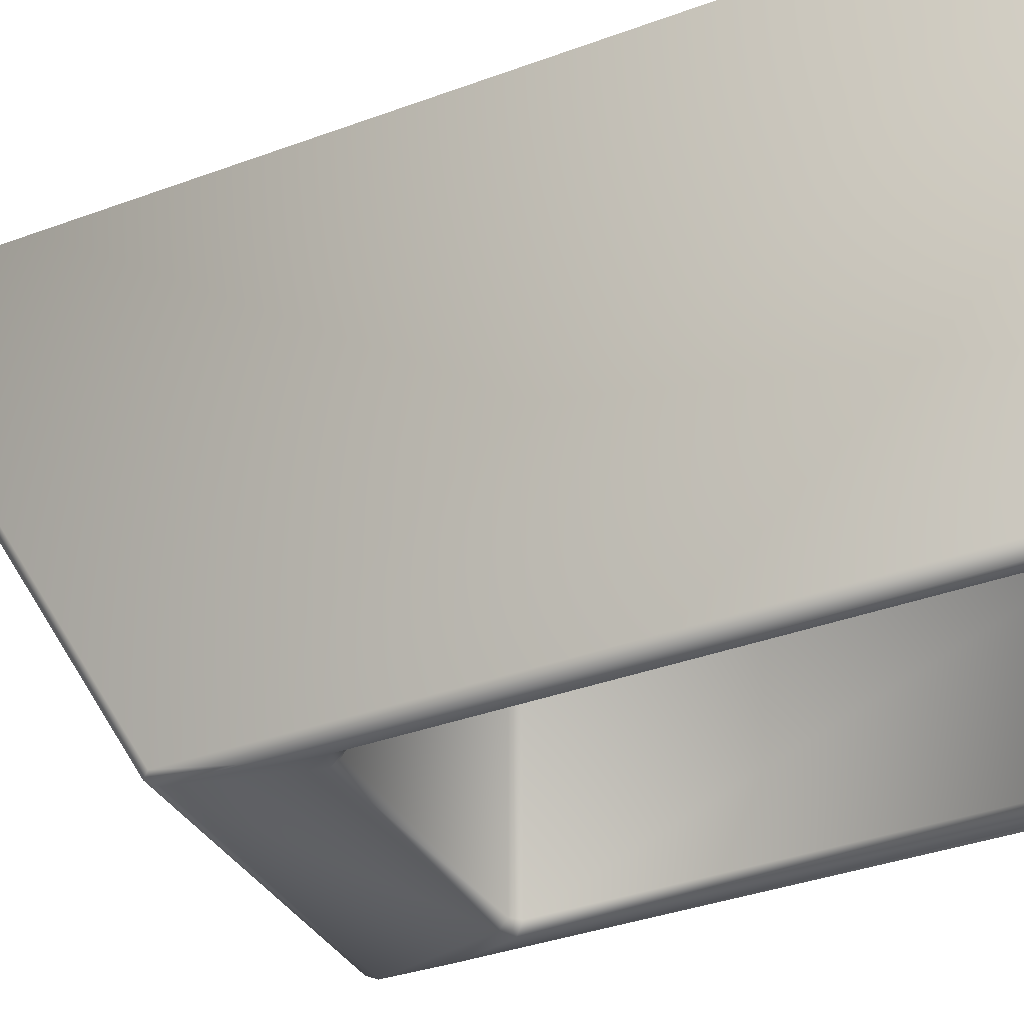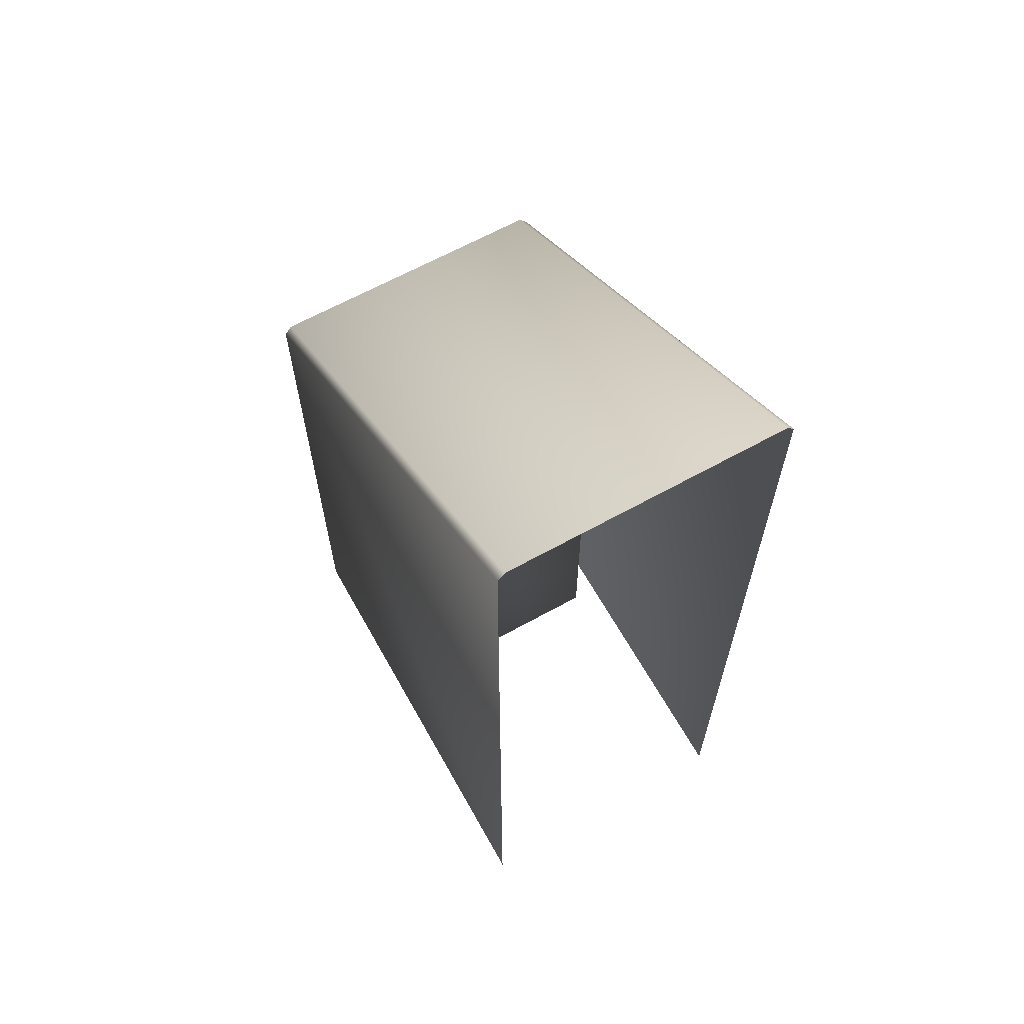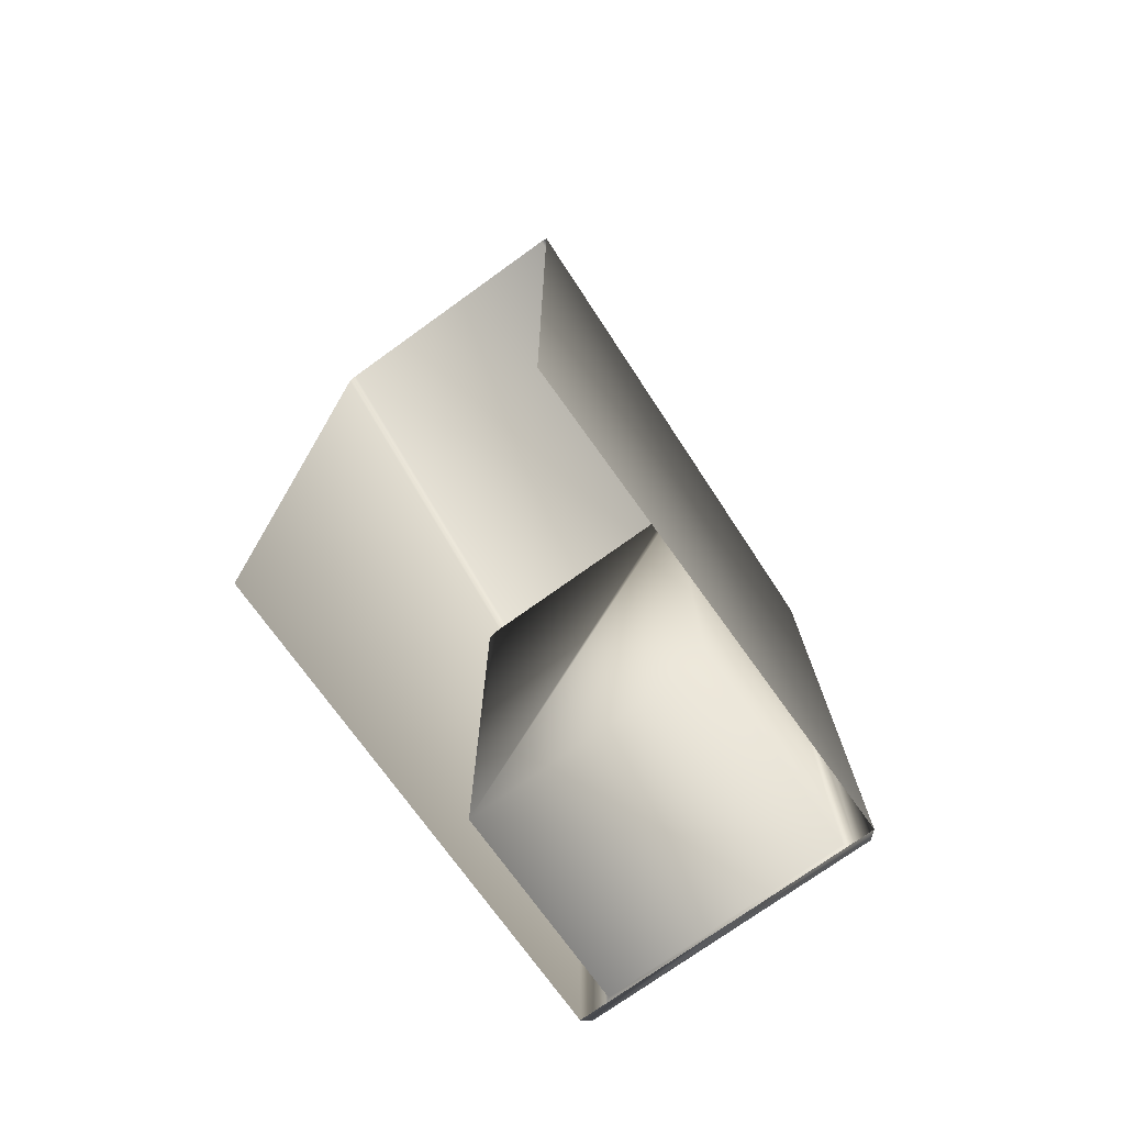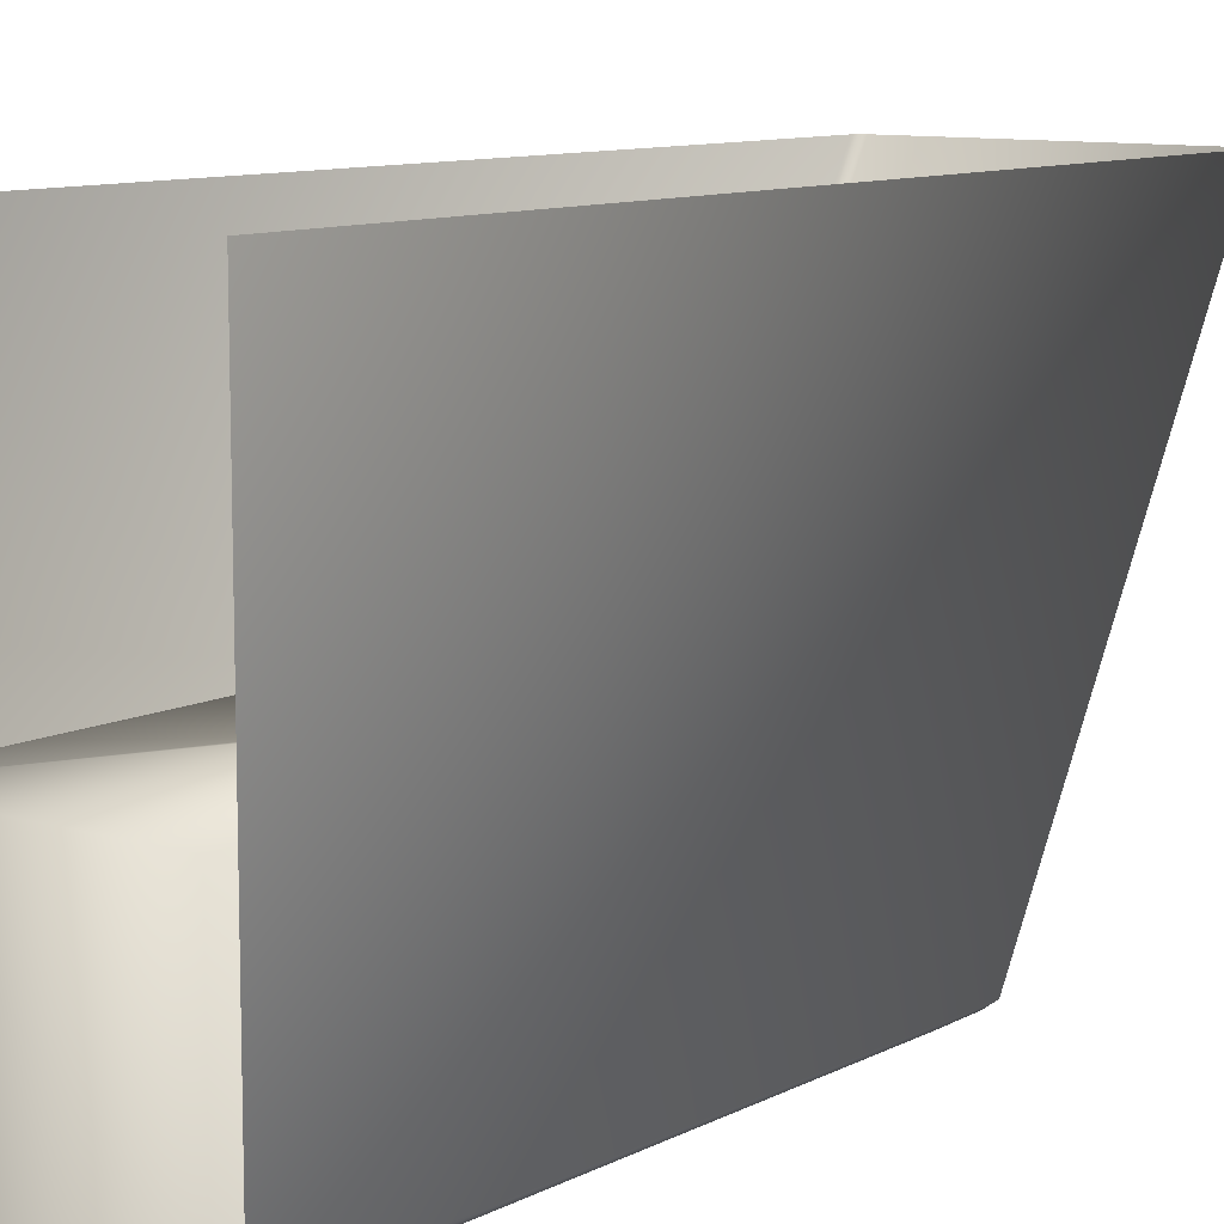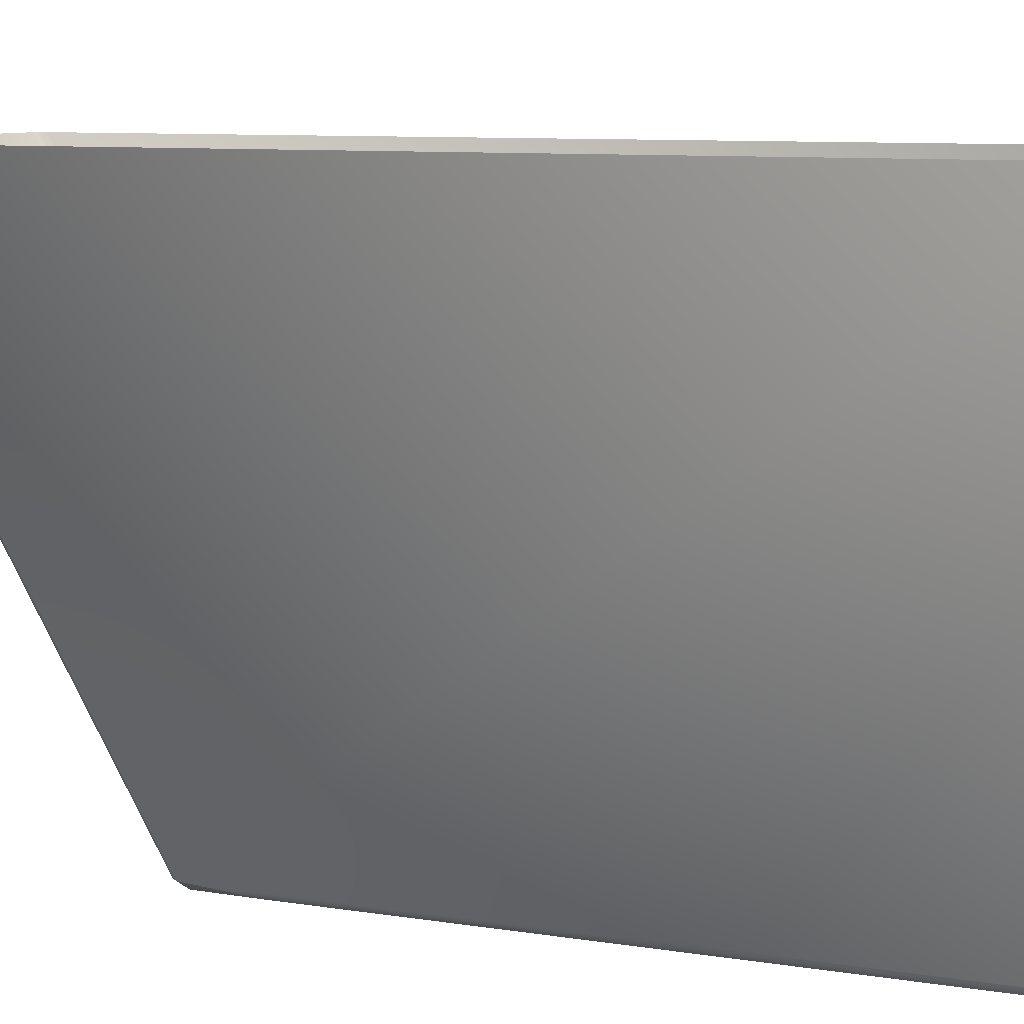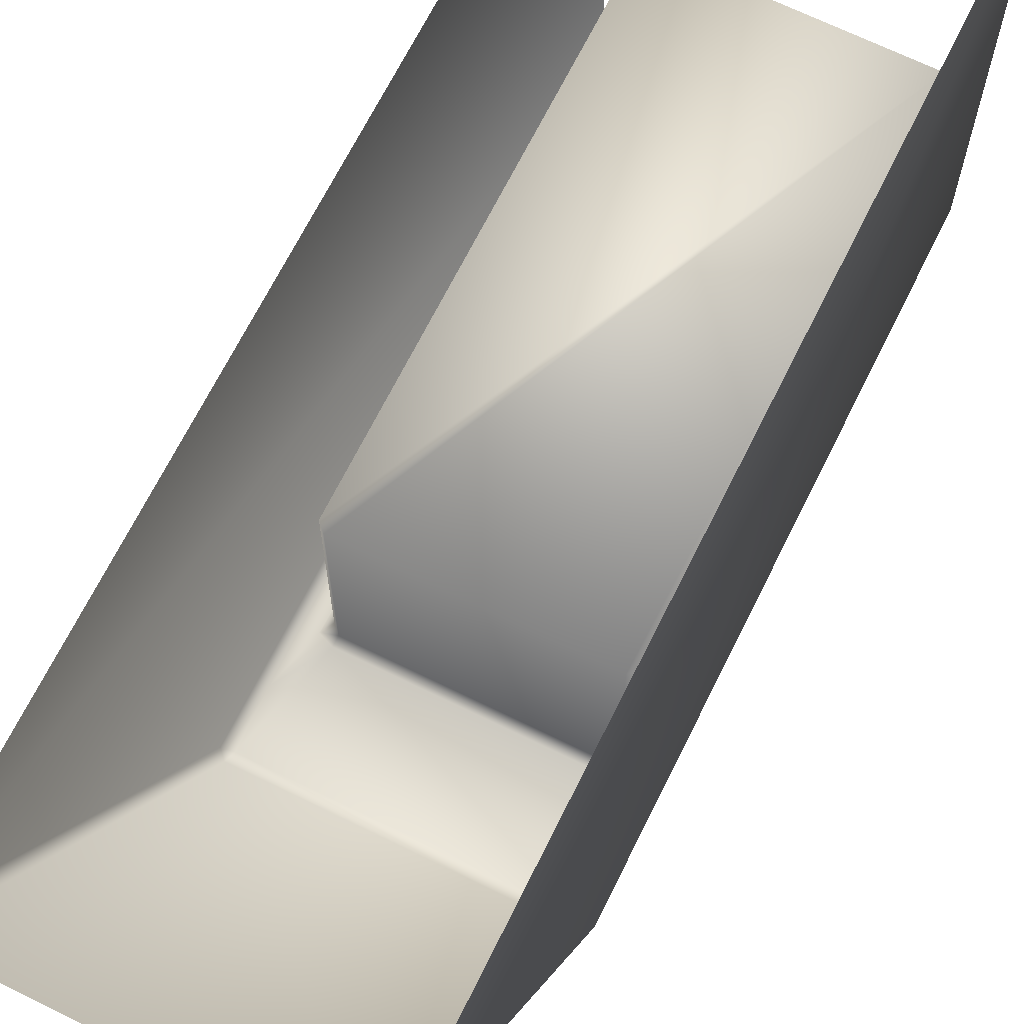
<metadata>
{"format":"obj","ext":"obj","renderer":"f3d","projection":"perspective","resolution":1024,"background":"white","views":[{"elev":-35.7,"azim":-63.9,"up":"+Z"},{"elev":64.2,"azim":-29.3,"up":"+Y"},{"elev":-74.7,"azim":35.7,"up":"+Y"},{"elev":9.9,"azim":37.6,"up":"+Z"},{"elev":8.3,"azim":-65.4,"up":"+Z"},{"elev":67.8,"azim":-153.7,"up":"+Z"}]}
</metadata>
<code>
o Cube.051_Cube.058
v 57.52 38.72 26.89
v 63.52 38.72 26.89
v 58.11 38.89 21.37
v 62.93 38.89 21.37
v 57.67 57.22 26.89
v 57.52 57.05 26.89
v 57.68 38.76 17.2
v 57.52 38.72 17.35
v 57.67 51.57 17.33
v 57.71 51.34 17.2
v 57.68 50.22 17.2
v 57.52 51.41 17.35
v 63.52 57.05 26.89
v 63.37 57.22 26.89
v 63.35 38.76 17.2
v 63.52 38.72 17.35
v 63.33 51.34 17.2
v 63.37 51.57 17.33
v 63.52 51.41 17.35
v 63.35 50.22 17.2
v 58.11 48.98 17.35
v 57.95 49.17 17.2
v 58.23 49.28 17.2
v 58.26 49.13 17.35
v 58.11 38.89 17.35
v 57.95 38.84 17.2
v 62.93 38.89 17.35
v 63.09 38.84 17.2
v 62.78 49.13 17.35
v 62.81 49.28 17.2
v 63.09 49.17 17.2
v 62.93 48.98 17.35
v 58.11 48.98 21.37
v 58.26 49.13 21.37
v 62.78 49.13 21.37
v 62.93 48.98 21.37
f 18 9 5 14
f 25 21 33 3
f 20 15 28 31
f 1 6 12 8
f 15 7 26 28
f 3 33 34 35 36 4
f 7 11 22 26
f 16 19 13 2
f 10 17 30 23
f 32 27 4 36
f 27 25 3 4
f 24 29 35 34
f 9 10 11 12
f 17 18 19 20
f 21 22 23 24
f 29 30 31 32
f 5 9 12 6
f 11 7 8 12
f 16 8 7 15
f 9 18 17 10
f 19 16 15 20
f 18 14 13 19
f 21 25 26 22
f 28 26 25 27
f 23 30 29 24
f 31 28 27 32
f 30 17 20 31
f 22 11 10 23
f 35 29 32 36
f 33 21 24 34

</code>
